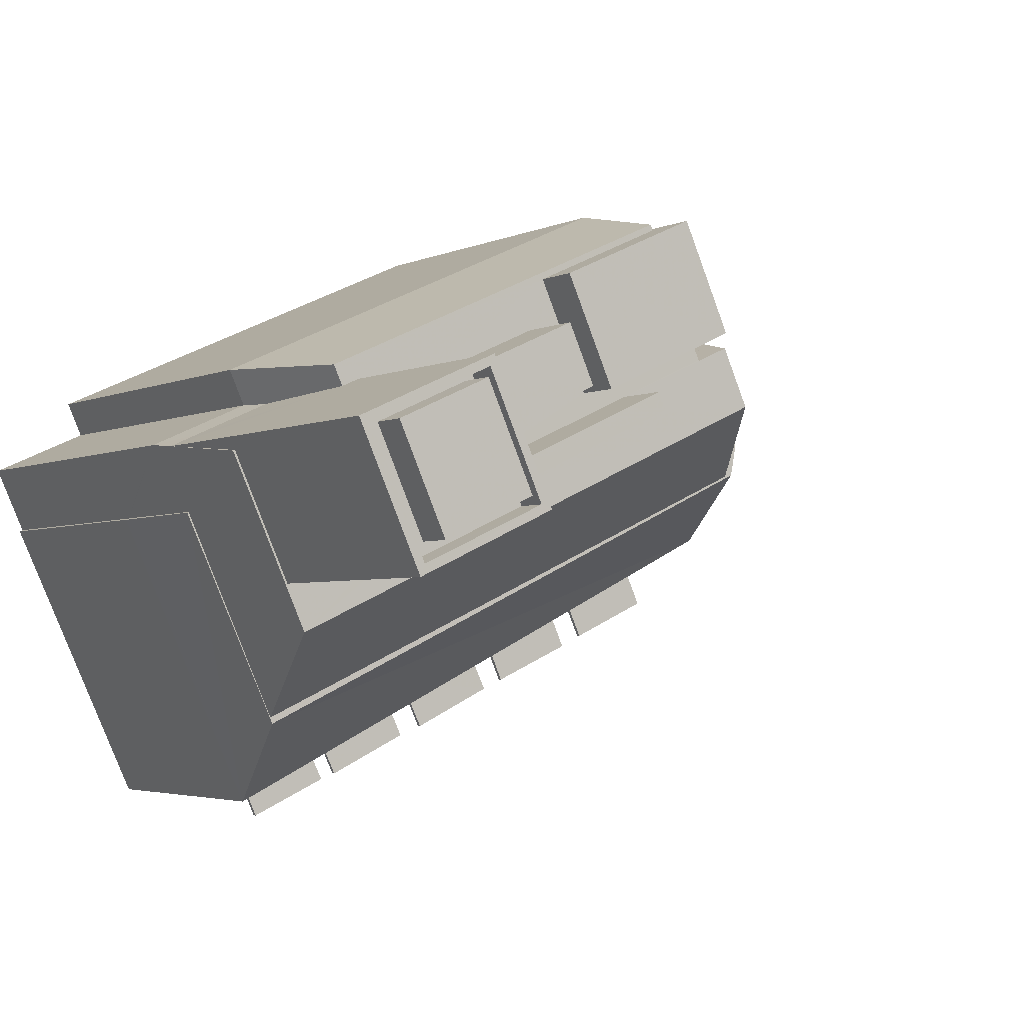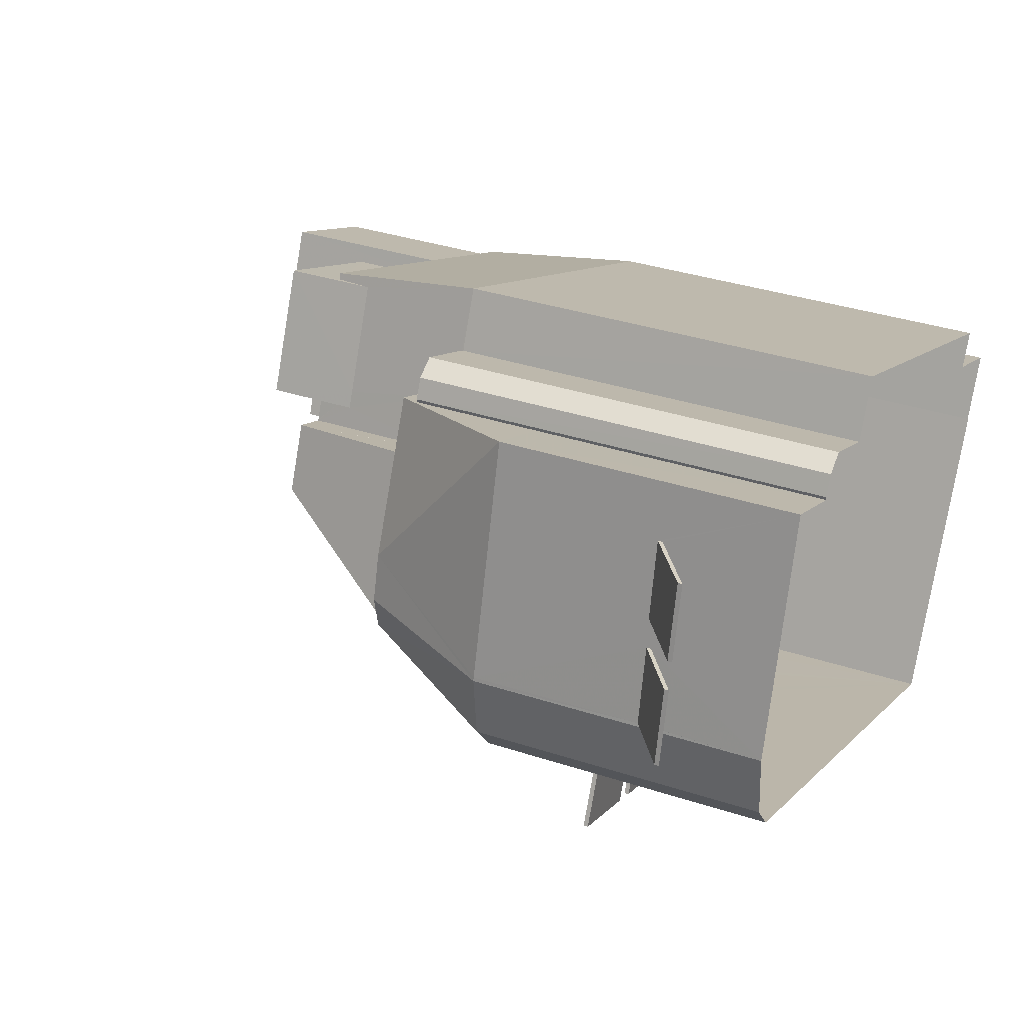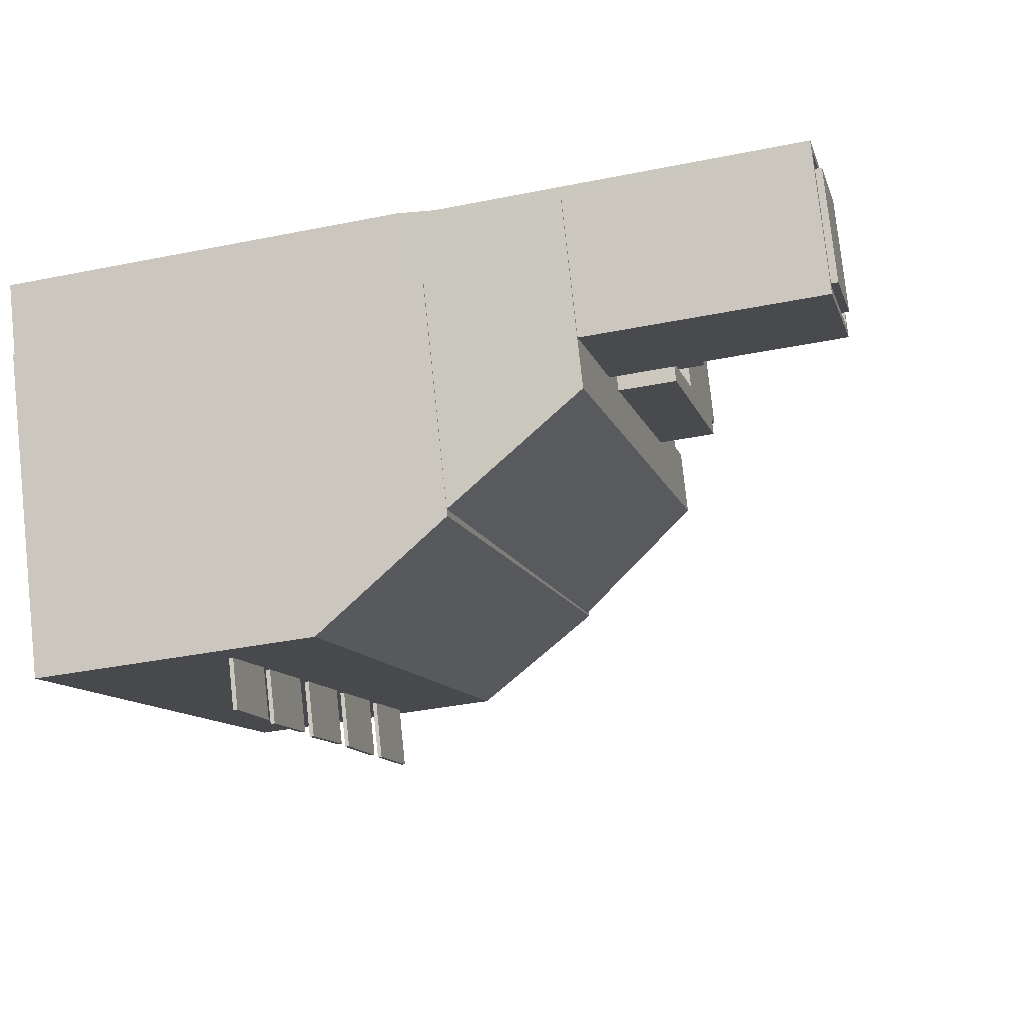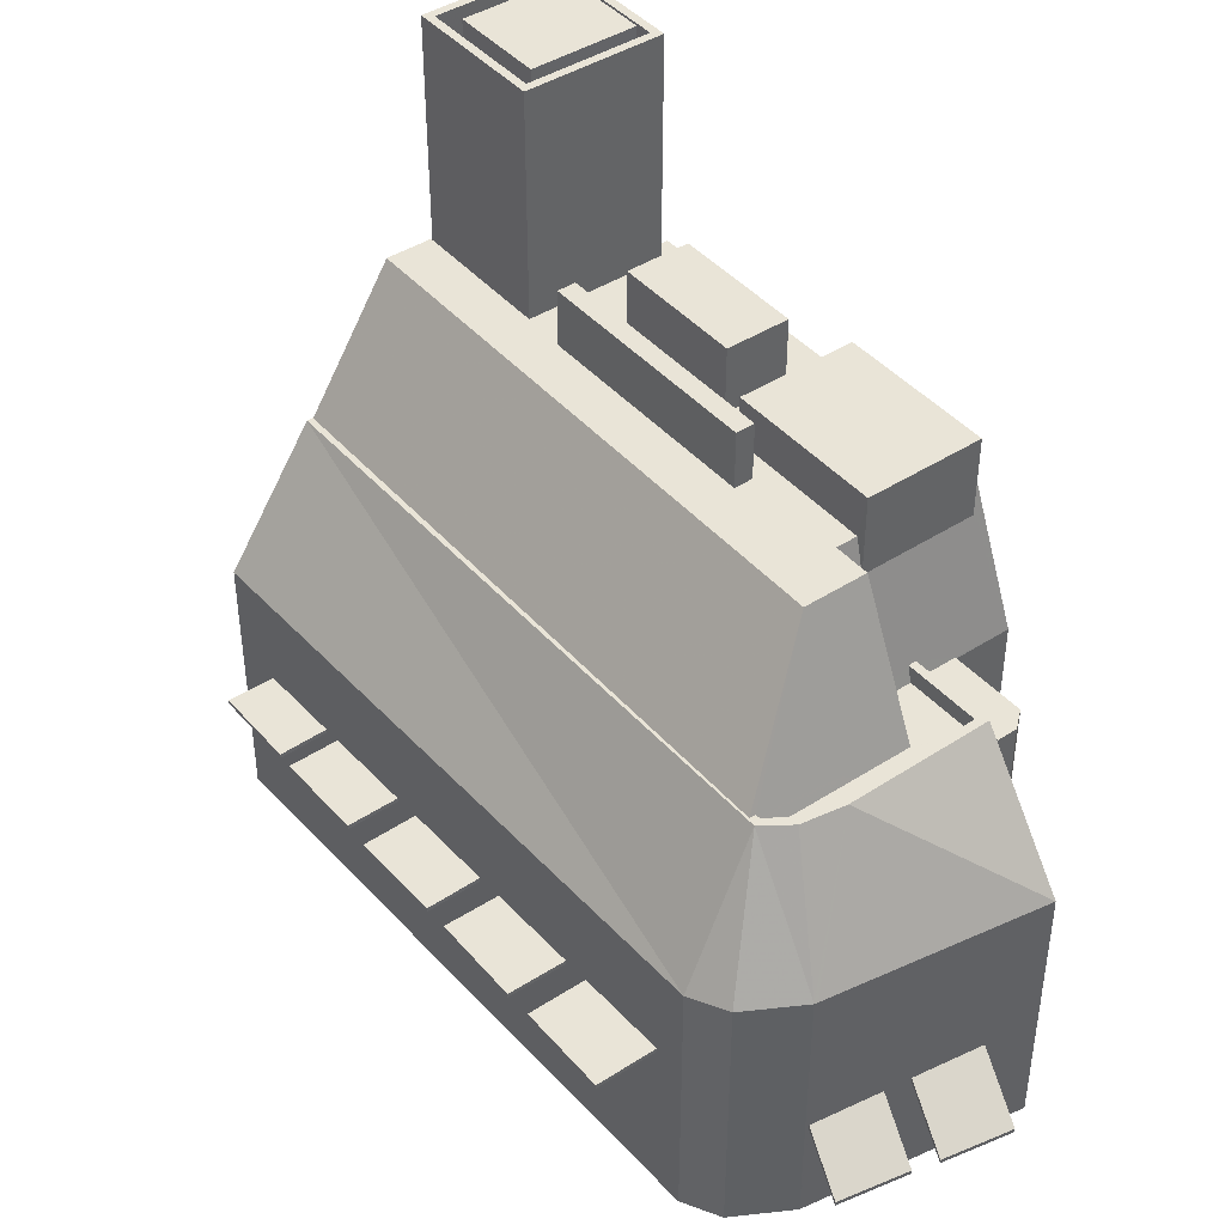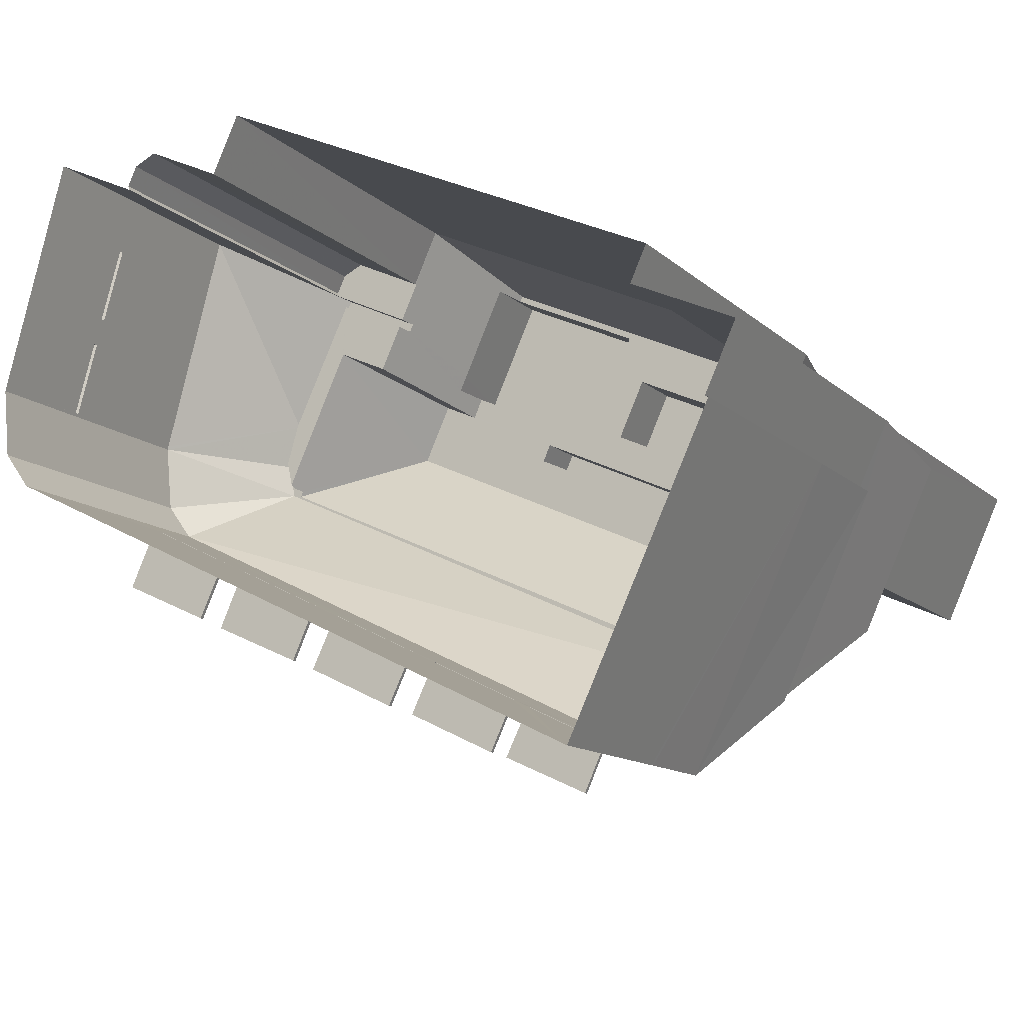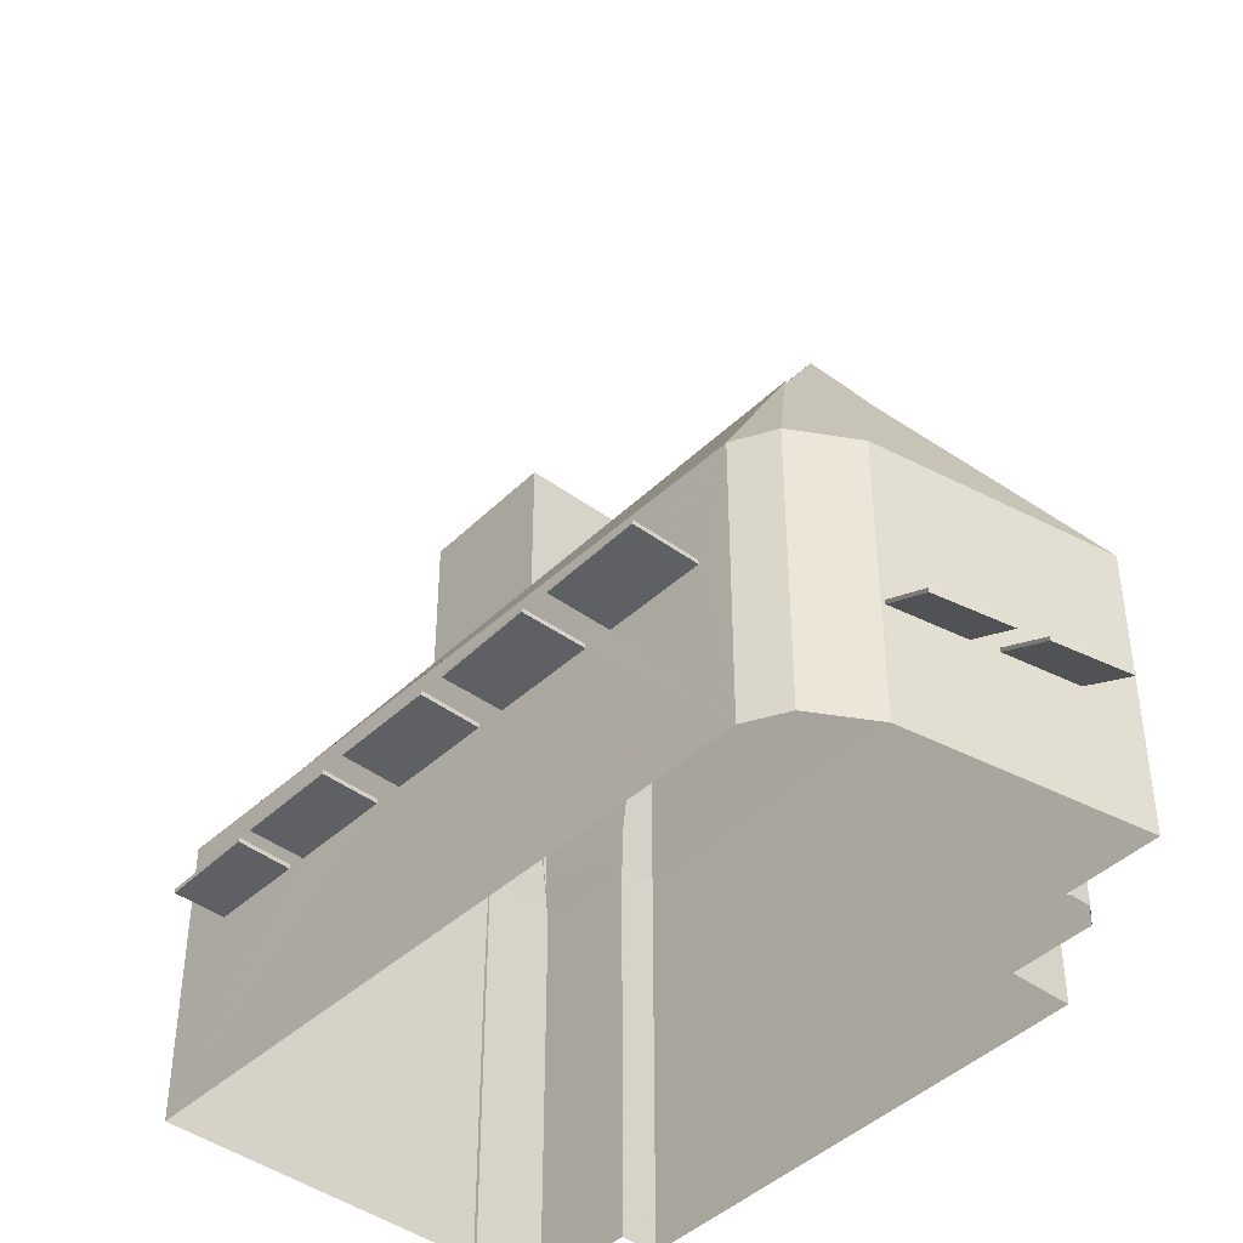
<metadata>
{"format":"obj","ext":"obj","renderer":"f3d","projection":"perspective","resolution":1024,"background":"white","views":[{"elev":-3.4,"azim":-33.9,"up":"+Y"},{"elev":35.7,"azim":113.4,"up":"+Y"},{"elev":-36.5,"azim":-75.1,"up":"+Y"},{"elev":42.8,"azim":77.1,"up":"+Z"},{"elev":-12.2,"azim":-152.6,"up":"+Y"},{"elev":-42.9,"azim":73.5,"up":"+Z"}]}
</metadata>
<code>
v -9226 -3.746e+04 28.84
v -9203 -3.746e+04 28.83
v -9224 -3.747e+04 28.84
v -9229 -3.746e+04 28.84
v -9229 -3.746e+04 28.84
v -9202 -3.746e+04 28.83
v -9202 -3.746e+04 28.83
v -9230 -3.746e+04 28.84
v -9227 -3.746e+04 28.84
v -9212 -3.745e+04 28.83
v -9203 -3.745e+04 28.83
v -9207 -3.745e+04 28.83
v -9204 -3.745e+04 28.83
v -9204 -3.745e+04 28.83
v -9208 -3.745e+04 28.83
v -9207 -3.745e+04 28.83
v -9211 -3.745e+04 28.83
v -9207 -3.745e+04 28.83
v -9207 -3.746e+04 35
v -9203 -3.746e+04 34.99
v -9206 -3.747e+04 35
v -9204 -3.746e+04 34.99
v -9211 -3.747e+04 35
v -9207 -3.747e+04 35
v -9210 -3.747e+04 35
v -9208 -3.746e+04 35
v -9215 -3.747e+04 35
v -9211 -3.747e+04 35
v -9214 -3.747e+04 35
v -9212 -3.747e+04 35
v -9219 -3.747e+04 35
v -9215 -3.747e+04 35
v -9218 -3.747e+04 35
v -9216 -3.747e+04 35
v -9203 -3.745e+04 32.9
v -9202 -3.745e+04 31.51
v -9201 -3.745e+04 31.5
v -9204 -3.745e+04 32.95
v -9201 -3.746e+04 31.5
v -9202 -3.746e+04 32.79
v -9203 -3.746e+04 32.85
v -9200 -3.746e+04 31.5
v -9222 -3.747e+04 35
v -9222 -3.747e+04 35.01
v -9220 -3.747e+04 35
v -9219 -3.747e+04 35
v -9203 -3.746e+04 35.14
v -9204 -3.746e+04 35.14
v -9207 -3.746e+04 35.15
v -9206 -3.747e+04 35.15
v -9204 -3.745e+04 38.62
v -9205 -3.746e+04 43.43
v -9203 -3.746e+04 38.61
v -9202 -3.746e+04 38.61
v -9202 -3.746e+04 38.61
v -9207 -3.745e+04 43.43
v -9205 -3.746e+04 43.43
v -9205 -3.746e+04 43.42
v -9202 -3.746e+04 38.61
v -9203 -3.746e+04 38.61
v -9224 -3.747e+04 38.63
v -9225 -3.747e+04 43.44
v -9211 -3.747e+04 35.15
v -9210 -3.747e+04 35.15
v -9207 -3.747e+04 35.15
v -9208 -3.746e+04 35.15
v -9215 -3.747e+04 35.15
v -9214 -3.747e+04 35.15
v -9211 -3.747e+04 35.15
v -9212 -3.747e+04 35.15
v -9219 -3.747e+04 35.15
v -9218 -3.747e+04 35.15
v -9215 -3.747e+04 35.15
v -9216 -3.747e+04 35.15
v -9202 -3.745e+04 31.66
v -9203 -3.745e+04 33.05
v -9201 -3.745e+04 31.65
v -9204 -3.745e+04 33.1
v -9202 -3.746e+04 32.94
v -9201 -3.746e+04 31.65
v -9203 -3.746e+04 33
v -9200 -3.746e+04 31.65
v -9220 -3.747e+04 35.15
v -9222 -3.747e+04 35.15
v -9219 -3.747e+04 35.15
v -9222 -3.747e+04 35.16
v -9208 -3.745e+04 42.83
v -9211 -3.745e+04 42.83
v -9210 -3.745e+04 42.83
v -9207 -3.745e+04 42.83
v -9207 -3.745e+04 42.83
v -9210 -3.745e+04 42.83
v -9207 -3.745e+04 42.83
v -9229 -3.746e+04 44.02
v -9226 -3.746e+04 42.78
v -9230 -3.746e+04 42.79
v -9226 -3.746e+04 44.01
v -9230 -3.746e+04 48.36
v -9230 -3.746e+04 44.02
v -9230 -3.746e+04 48.36
v -9226 -3.746e+04 48.35
v -9227 -3.746e+04 42.79
v -9226 -3.746e+04 48.35
v -9212 -3.745e+04 42.78
v -9213 -3.745e+04 48.35
v -9210 -3.746e+04 48.34
v -9209 -3.745e+04 42.83
v -9210 -3.745e+04 47.08
v -9211 -3.745e+04 47.62
v -9211 -3.745e+04 42.78
v -9210 -3.745e+04 42.83
v -9210 -3.745e+04 43.43
v -9211 -3.745e+04 47.08
v -9210 -3.745e+04 43.43
v -9210 -3.746e+04 48.34
v -9211 -3.746e+04 48.34
v -9212 -3.745e+04 47.09
v -9213 -3.745e+04 48.35
v -9209 -3.746e+04 48.34
v -9207 -3.745e+04 42.83
v -9207 -3.745e+04 42.83
v -9208 -3.746e+04 48.34
v -9205 -3.746e+04 43
v -9205 -3.746e+04 42.83
v -9205 -3.746e+04 43.43
v -9205 -3.746e+04 43.43
v -9207 -3.746e+04 43.43
v -9227 -3.747e+04 48.35
v -9226 -3.747e+04 43.44
v -9227 -3.746e+04 56.8
v -9225 -3.746e+04 56.8
v -9228 -3.746e+04 56.8
v -9224 -3.746e+04 56.8
v -9227 -3.746e+04 55.52
v -9224 -3.746e+04 55.52
v -9227 -3.746e+04 55.52
v -9225 -3.746e+04 55.52
v -9229 -3.746e+04 55.53
v -9228 -3.746e+04 55.53
v -9223 -3.746e+04 55.52
v -9225 -3.746e+04 55.52
v -9227 -3.746e+04 55.52
v -9229 -3.746e+04 55.53
v -9230 -3.746e+04 56.63
v -9228 -3.746e+04 56.62
v -9227 -3.746e+04 56.62
v -9229 -3.746e+04 56.63
v -9223 -3.746e+04 56.62
v -9225 -3.746e+04 56.62
v -9223 -3.746e+04 56.62
v -9225 -3.746e+04 56.62
v -9210 -3.745e+04 49.99
v -9217 -3.745e+04 49.99
v -9216 -3.746e+04 49.99
v -9212 -3.745e+04 49.99
v -9222 -3.746e+04 48.35
v -9218 -3.746e+04 48.35
v -9217 -3.745e+04 48.35
v -9225 -3.746e+04 48.35
v -9225 -3.746e+04 48.35
v -9217 -3.745e+04 48.35
v -9214 -3.746e+04 48.35
v -9222 -3.746e+04 48.35
v -9216 -3.746e+04 48.35
v -9221 -3.746e+04 48.35
v -9223 -3.746e+04 48.35
v -9217 -3.746e+04 48.35
v -9221 -3.746e+04 48.35
v -9228 -3.746e+04 48.35
v -9214 -3.746e+04 48.35
v -9223 -3.746e+04 48.35
v -9222 -3.746e+04 50.77
v -9217 -3.746e+04 50.77
v -9218 -3.746e+04 50.77
v -9221 -3.746e+04 50.77
v -9222 -3.746e+04 50.42
v -9221 -3.746e+04 50.42
v -9214 -3.746e+04 50.41
v -9214 -3.746e+04 50.41
v -9205 -3.746e+04 42.83
v -9205 -3.746e+04 42.83
v -9209 -3.745e+04 42.83
v -9208 -3.745e+04 42.83
v -9229 -3.746e+04 43.44
v -9226 -3.747e+04 43.44
v -9205 -3.746e+04 43.43
v -9229 -3.746e+04 43.44
v -9205 -3.746e+04 43.43
v -9208 -3.745e+04 43.43
v -9205 -3.746e+04 43.43
v -9224 -3.747e+04 35.16
v -9224 -3.747e+04 35.01
v -9203 -3.746e+04 35.14
v -9203 -3.746e+04 34.99
v -9229 -3.746e+04 38.63
v -9207 -3.745e+04 38.62
v -9229 -3.746e+04 38.63
v -9229 -3.746e+04 38.66
v -9229 -3.746e+04 42.79
f 1 2 3
f 3 4 5
f 2 6 7
f 8 1 5
f 9 10 1
f 6 2 11
f 12 13 11
f 12 14 13
f 12 15 16
f 17 15 12
f 1 10 17
f 18 12 16
f 1 3 5
f 1 17 2
f 2 12 11
f 17 12 2
f 19 20 21
f 19 22 20
f 23 24 25
f 23 26 24
f 27 28 29
f 27 30 28
f 31 32 33
f 31 34 32
f 35 36 37
f 35 38 36
f 39 40 41
f 39 42 40
f 43 44 45
f 46 43 45
f 47 48 49
f 50 47 49
f 51 52 53
f 52 54 55
f 53 52 55
f 52 51 56
f 57 54 52
f 57 58 54
f 59 54 58
f 59 58 60
f 61 60 62
f 60 58 62
f 63 64 65
f 66 63 65
f 67 68 69
f 70 67 69
f 71 72 73
f 74 71 73
f 75 76 77
f 75 78 76
f 79 80 81
f 79 82 80
f 83 84 85
f 83 86 84
f 87 88 89
f 90 91 87
f 88 92 89
f 93 91 90
f 90 87 89
f 94 95 96
f 94 97 95
f 98 99 96
f 96 99 94
f 100 99 98
f 95 101 102
f 97 101 95
f 97 103 101
f 104 102 105
f 101 105 102
f 106 107 108
f 106 108 109
f 104 88 110
f 107 111 112
f 113 88 104
f 112 113 108
f 92 88 114
f 112 114 113
f 108 107 112
f 114 88 113
f 109 115 106
f 109 116 115
f 104 105 117
f 105 118 117
f 113 104 117
f 119 120 121
f 119 122 120
f 123 124 125
f 125 122 126
f 124 120 125
f 120 122 125
f 127 126 122
f 128 127 122
f 129 127 128
f 130 131 132
f 130 133 131
f 134 135 136
f 137 138 139
f 140 135 134
f 141 137 135
f 137 141 138
f 141 135 140
f 136 142 134
f 142 136 143
f 138 143 139
f 143 136 139
f 144 145 146
f 144 146 147
f 148 149 150
f 145 148 150
f 150 149 151
f 150 146 145
f 147 151 149
f 144 147 149
f 152 153 154
f 152 155 153
f 156 157 158
f 159 156 160
f 157 161 158
f 103 160 101
f 101 158 105
f 105 158 118
f 101 156 158
f 101 160 156
f 115 116 162
f 163 162 164
f 165 166 163
f 166 165 159
f 167 164 161
f 162 116 164
f 159 165 156
f 157 167 161
f 165 163 167
f 163 164 167
f 119 106 122
f 128 122 168
f 128 169 98
f 169 100 98
f 106 115 162
f 170 106 162
f 171 163 166
f 168 122 170
f 171 168 163
f 171 169 128
f 170 122 106
f 128 168 171
f 172 173 174
f 172 175 173
f 176 177 178
f 179 176 178
f 180 181 124
f 107 182 111
f 120 181 183
f 120 124 181
f 111 121 183
f 121 120 183
f 111 182 121
f 62 58 127
f 184 62 185
f 58 57 186
f 184 185 187
f 188 57 52
f 56 189 52
f 56 114 189
f 114 112 189
f 189 190 52
f 62 127 129
f 62 129 185
f 190 188 52
f 126 186 125
f 127 58 126
f 186 57 188
f 126 58 186
f 22 47 20
f 22 48 47
f 21 47 50
f 21 20 47
f 19 21 50
f 49 19 50
f 86 61 191
f 67 60 61
f 44 192 3
f 2 27 3
f 193 60 48
f 22 2 194
f 83 61 86
f 22 19 2
f 45 44 3
f 19 49 26
f 60 49 48
f 71 61 83
f 31 45 3
f 71 74 61
f 34 31 3
f 74 67 61
f 27 34 3
f 70 60 67
f 30 27 2
f 63 60 70
f 23 30 2
f 66 60 63
f 26 23 2
f 49 66 26
f 19 26 2
f 49 60 66
f 35 11 13
f 38 35 13
f 38 13 14
f 78 14 51
f 41 11 35
f 6 11 41
f 54 6 79
f 54 79 55
f 53 78 51
f 81 35 76
f 53 81 76
f 78 38 14
f 53 76 78
f 81 41 35
f 40 6 41
f 79 6 40
f 59 7 6
f 54 59 6
f 2 7 194
f 7 59 194
f 59 60 193
f 194 59 193
f 4 192 195
f 61 195 191
f 3 192 4
f 195 192 191
f 51 14 12
f 196 51 12
f 197 4 195
f 197 5 4
f 81 53 55
f 79 81 55
f 22 194 193
f 48 22 193
f 45 31 71
f 83 45 71
f 86 191 192
f 44 86 192
f 30 23 63
f 70 30 63
f 67 74 34
f 27 67 34
f 197 195 198
f 89 114 56
f 89 92 114
f 195 184 199
f 195 199 198
f 184 187 199
f 90 51 196
f 89 56 90
f 56 51 90
f 195 61 184
f 61 62 184
f 65 64 25
f 24 65 25
f 64 23 25
f 64 63 23
f 26 66 65
f 24 26 65
f 69 68 29
f 28 69 29
f 68 27 29
f 68 67 27
f 30 70 69
f 28 30 69
f 33 73 72
f 33 32 73
f 72 31 33
f 72 71 31
f 34 73 32
f 34 74 73
f 36 77 37
f 36 75 77
f 77 35 37
f 77 76 35
f 38 78 75
f 36 38 75
f 80 82 42
f 39 80 42
f 40 82 79
f 40 42 82
f 80 39 41
f 81 80 41
f 43 85 84
f 43 46 85
f 44 43 84
f 86 44 84
f 45 83 85
f 46 45 85
f 93 18 16
f 91 93 16
f 93 196 18
f 18 196 12
f 90 196 93
f 17 110 15
f 15 110 87
f 110 88 87
f 91 16 15
f 87 91 15
f 110 10 104
f 110 17 10
f 5 197 8
f 8 197 96
f 198 199 96
f 197 198 96
f 95 1 8
f 96 95 8
f 95 9 1
f 95 102 9
f 9 104 10
f 9 102 104
f 119 182 107
f 106 119 107
f 182 119 121
f 199 187 96
f 96 187 98
f 187 185 98
f 128 185 129
f 128 98 185
f 139 132 131
f 137 139 131
f 133 137 131
f 133 135 137
f 136 135 133
f 130 136 133
f 139 136 130
f 132 139 130
f 140 134 150
f 134 142 146
f 134 146 150
f 146 142 143
f 147 146 143
f 143 138 147
f 138 141 151
f 147 138 151
f 150 151 141
f 140 150 141
f 100 144 99
f 169 145 100
f 145 144 100
f 97 94 103
f 94 99 103
f 99 144 103
f 103 149 160
f 103 144 149
f 159 149 148
f 160 149 159
f 148 171 166
f 159 148 166
f 148 145 169
f 171 148 169
f 116 154 164
f 154 116 152
f 108 152 109
f 109 152 116
f 164 154 161
f 161 153 158
f 161 154 153
f 118 155 117
f 158 153 118
f 153 155 118
f 108 113 152
f 152 113 155
f 113 117 155
f 157 174 173
f 167 157 173
f 165 173 175
f 165 167 173
f 156 175 172
f 156 165 175
f 156 172 174
f 157 156 174
f 178 170 162
f 179 178 162
f 168 178 177
f 168 170 178
f 163 177 176
f 163 168 177
f 179 162 163
f 176 179 163
f 111 189 112
f 111 183 189
f 183 190 189
f 183 181 190
f 188 181 180
f 188 190 181
f 124 123 188
f 124 188 180
f 123 186 188
f 123 125 186

</code>
